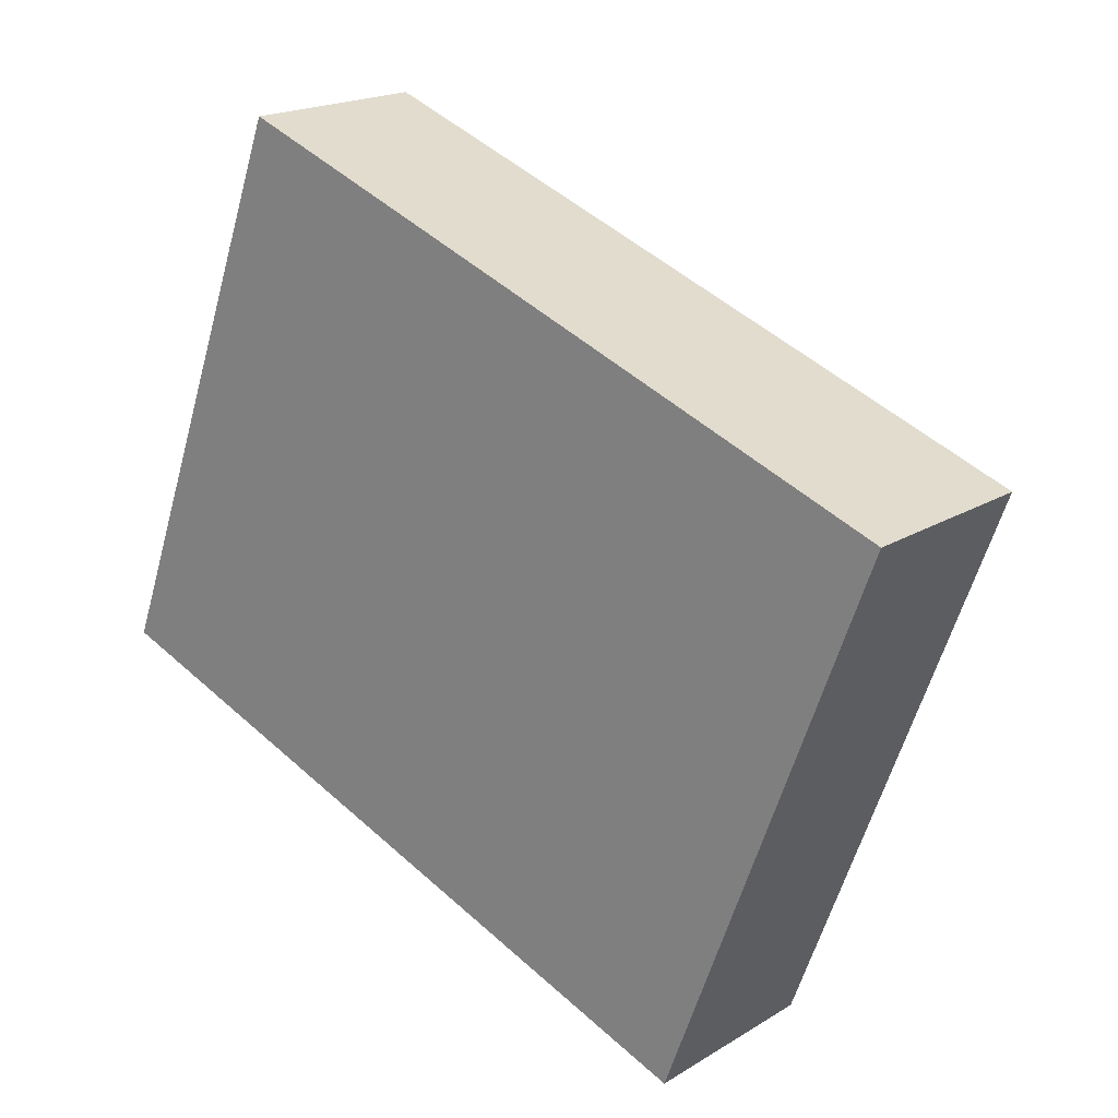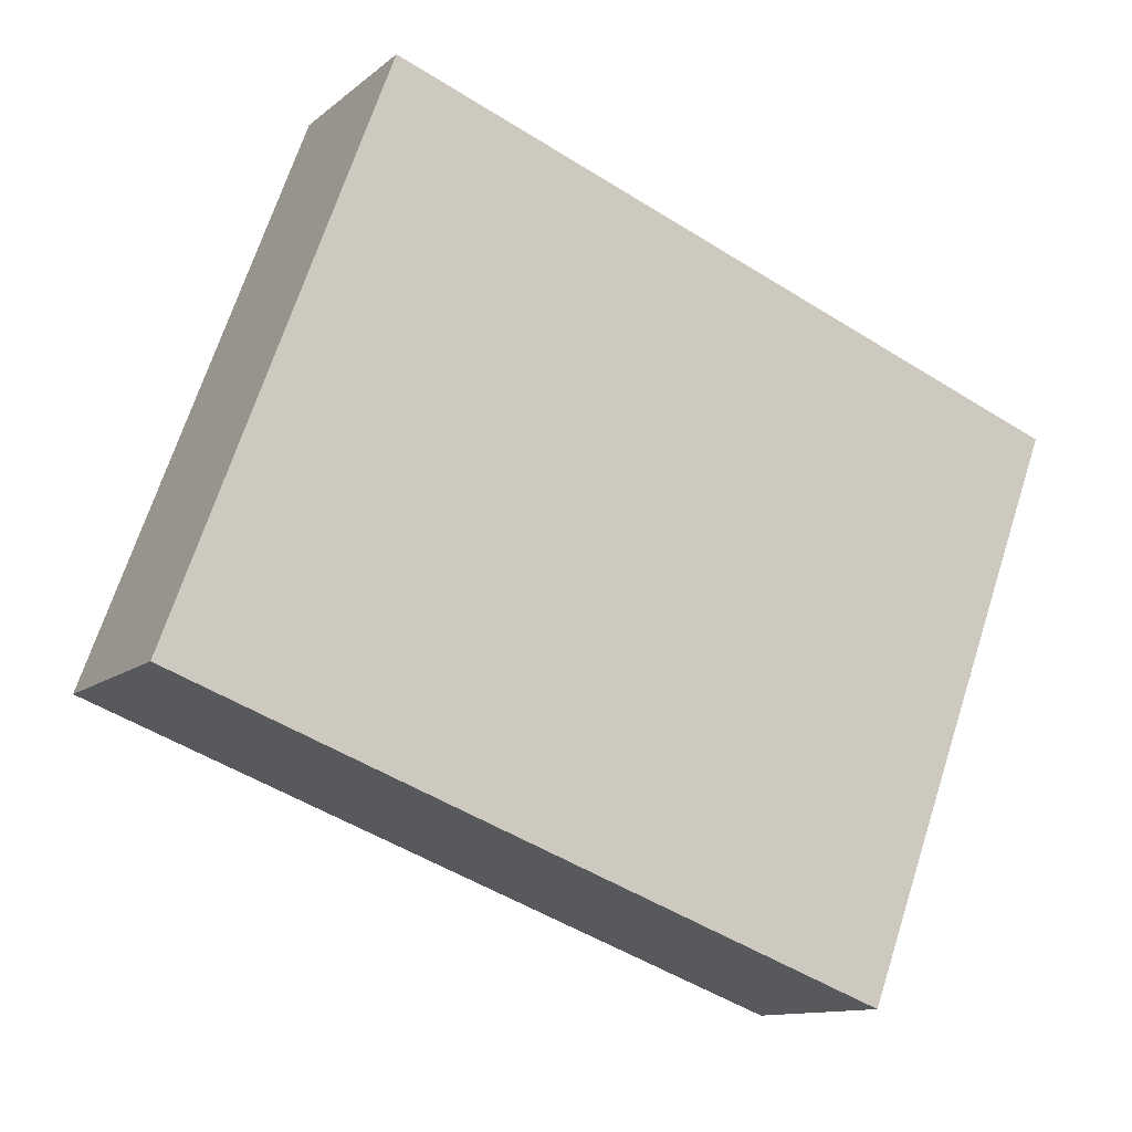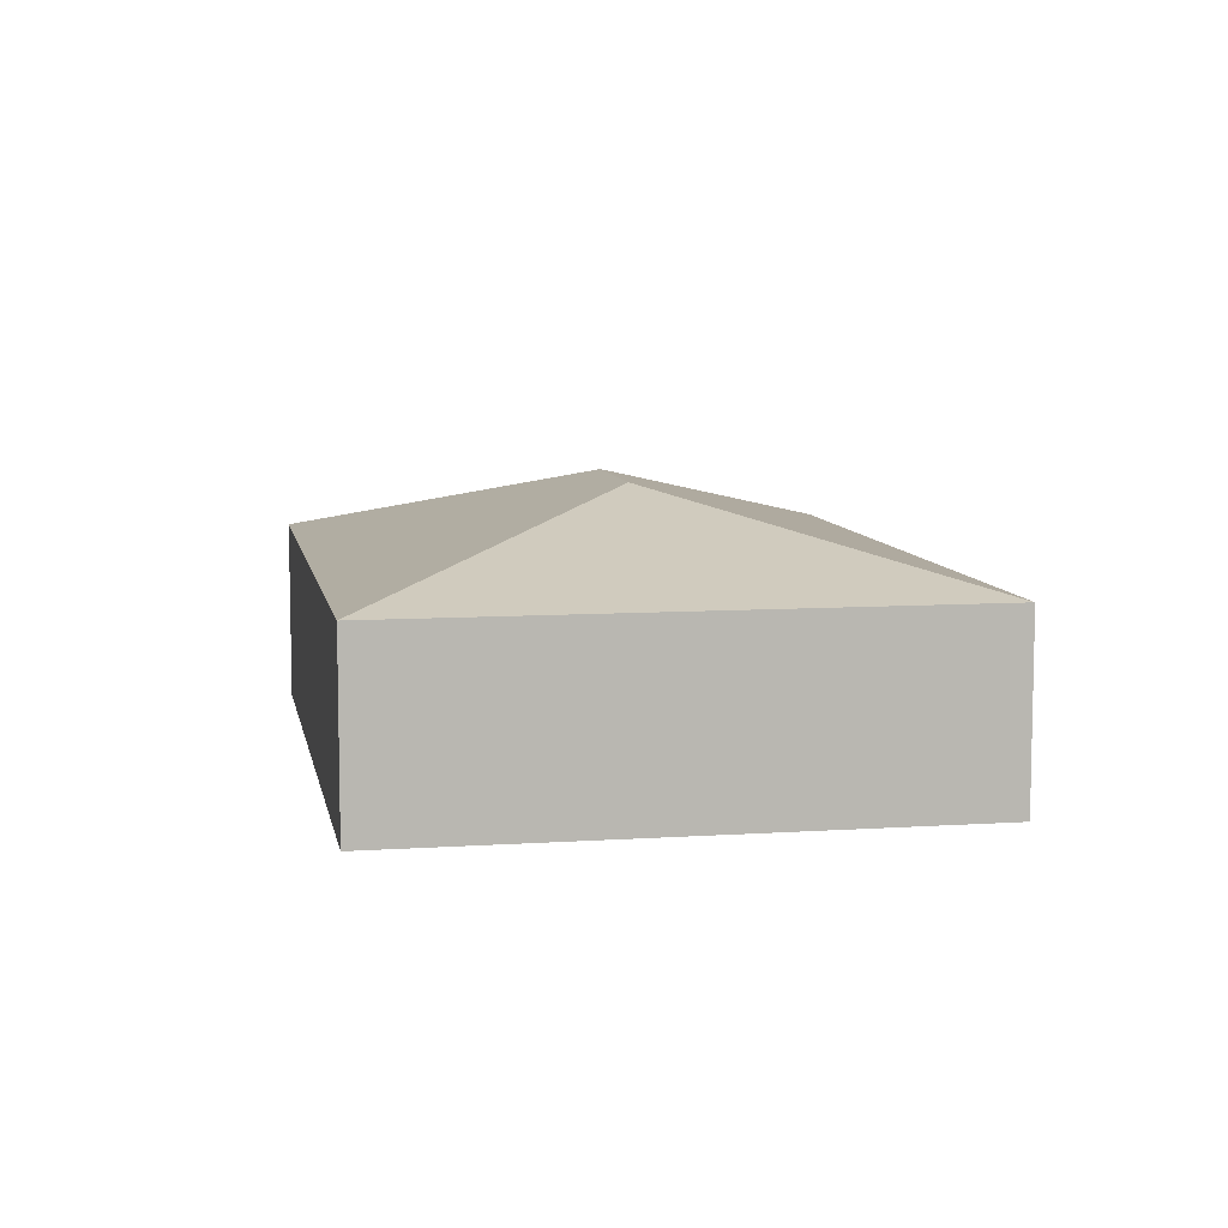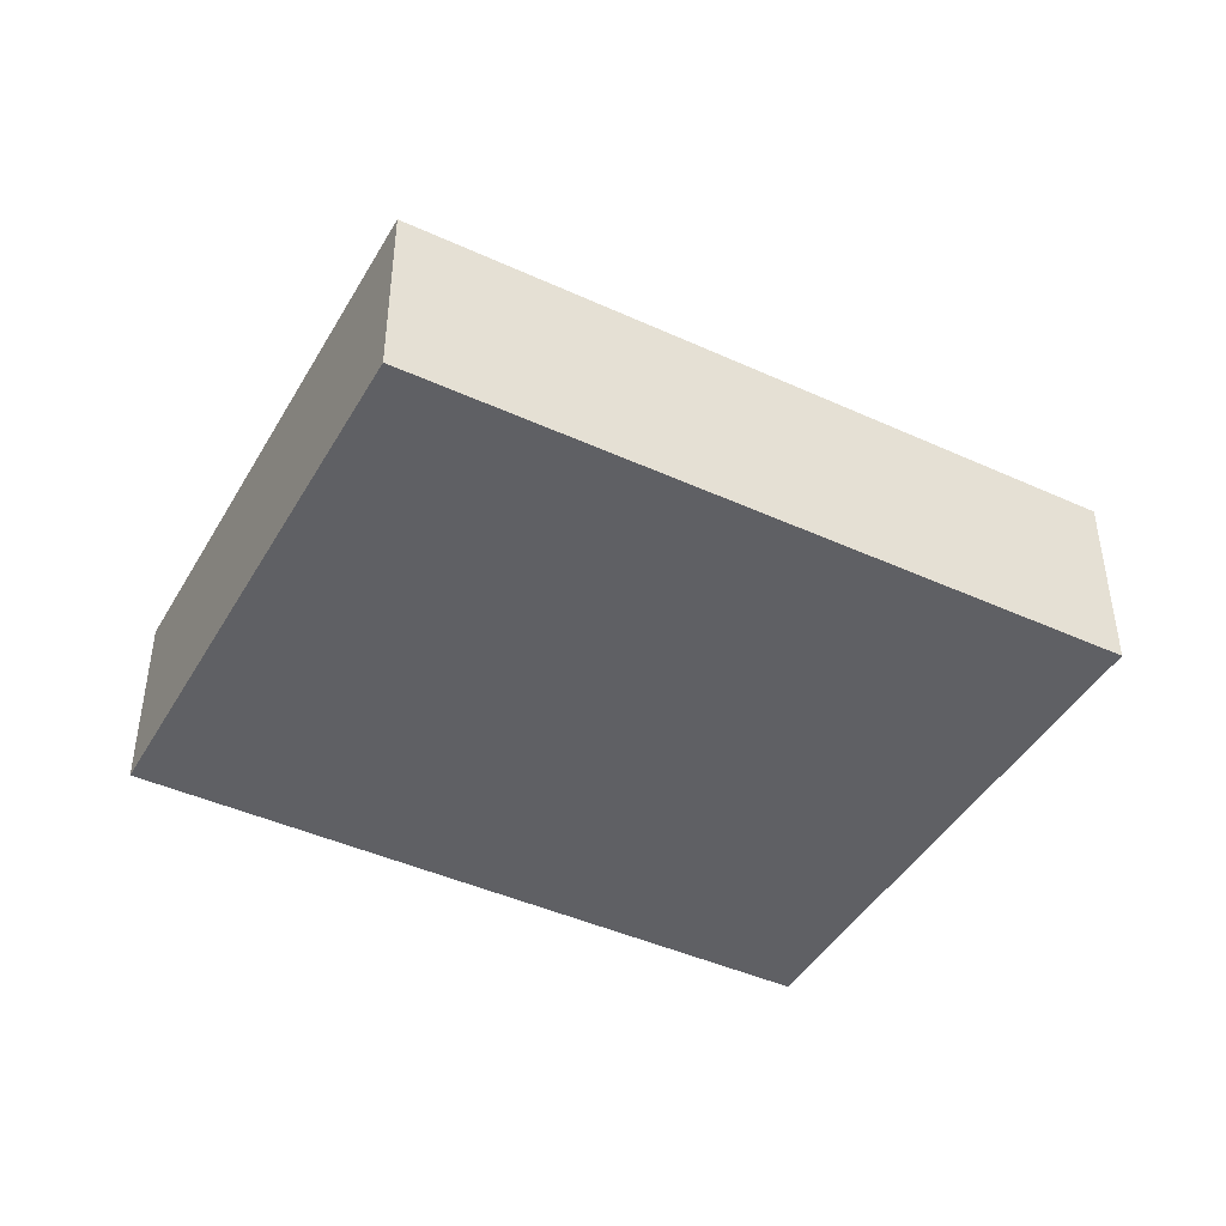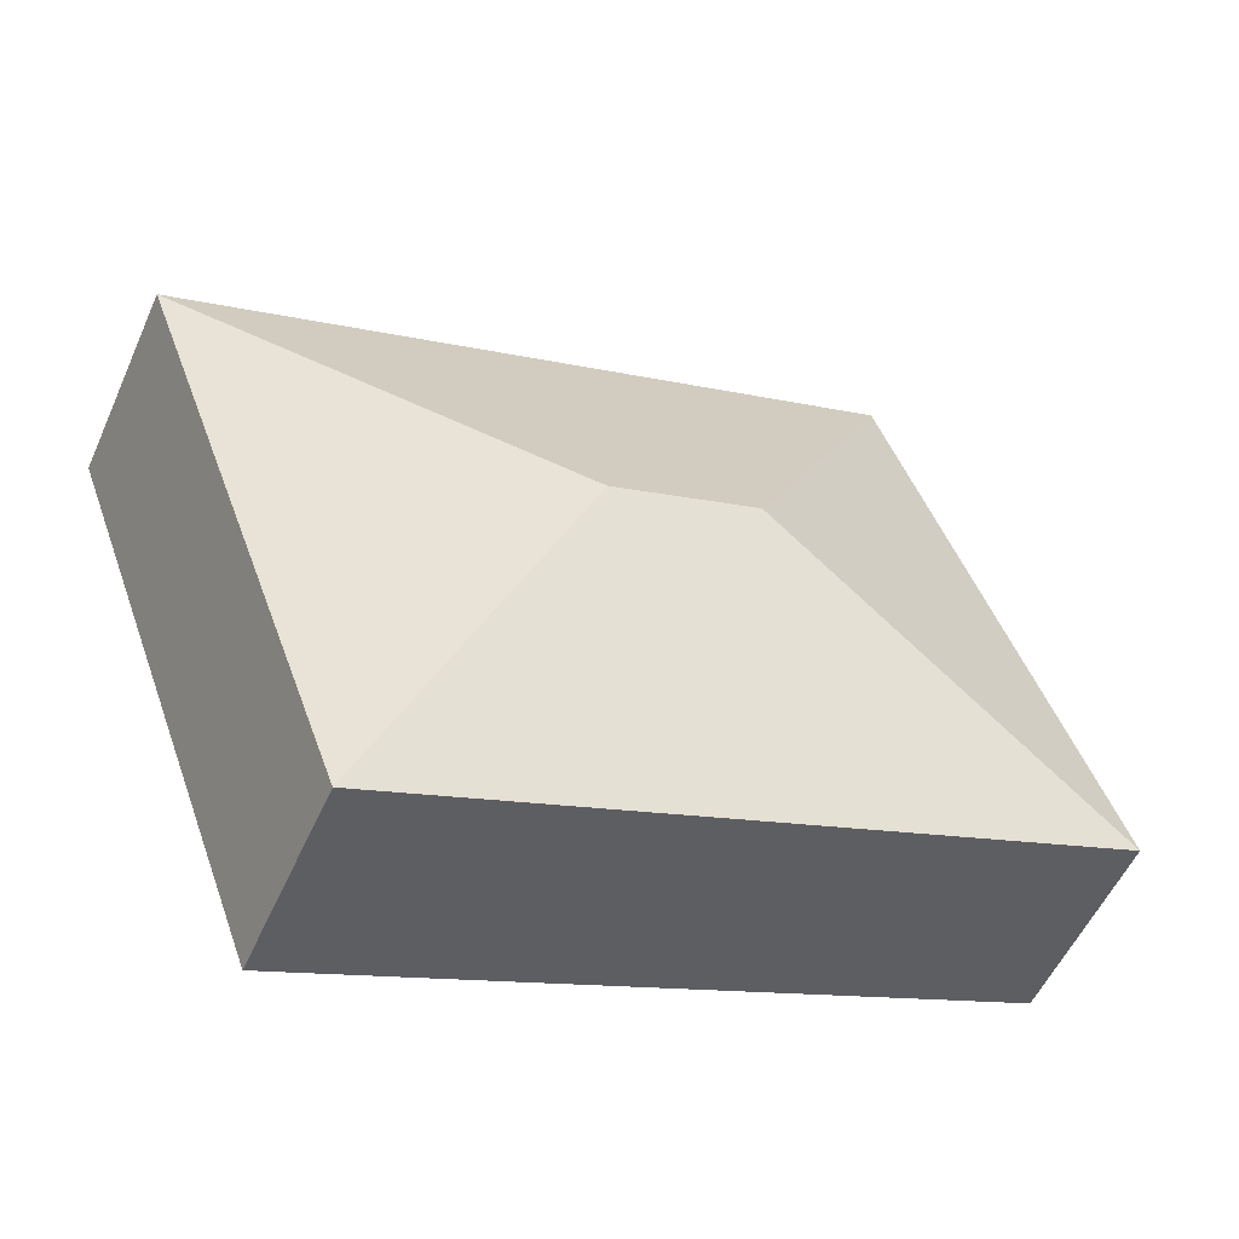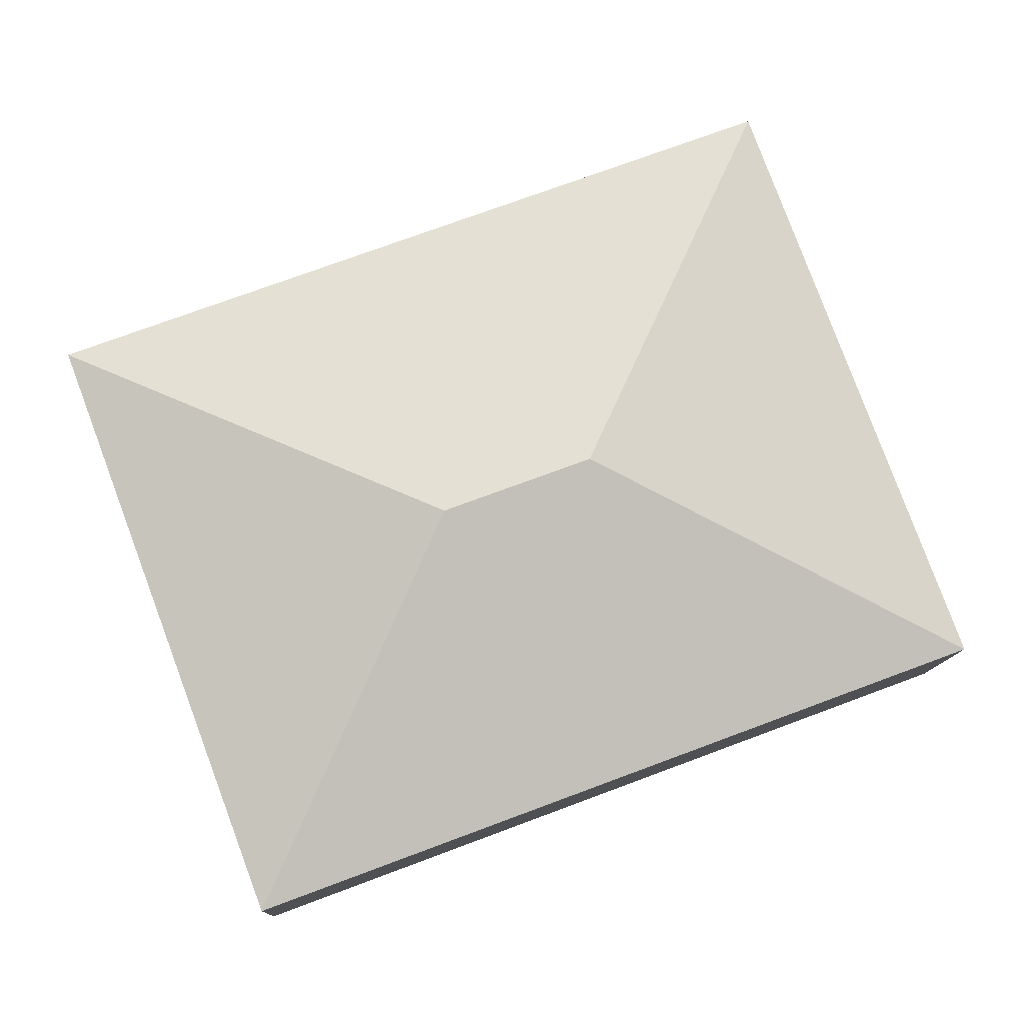
<metadata>
{"format":"obj","ext":"obj","renderer":"f3d","projection":"perspective","resolution":1024,"background":"white","views":[{"elev":19.1,"azim":41.2,"up":"+Z"},{"elev":-11.8,"azim":-29.0,"up":"+Z"},{"elev":8.2,"azim":100.0,"up":"+Y"},{"elev":-43.8,"azim":172.2,"up":"+Y"},{"elev":-54.1,"azim":156.2,"up":"+Z"},{"elev":-11.3,"azim":177.8,"up":"+Z"}]}
</metadata>
<code>
v  6.75 3.516 1.568
v  2.672 2.468 7.171
v  11.67 2.468 3.817
v  4.921 3.516 2.249
v  0 2.468 1.511e-16
v  8.999 2.468 -3.354
v  8.999 2.054e-16 -3.354
v  0 0 0
v  2.672 -4.391e-16 7.171
v  11.67 -2.337e-16 3.817
g defaultobject
f 1 2 3
f 2 1 4
f 4 5 2
f 1 3 6
f 4 6 5
f 6 4 1
f 7 5 6
f 5 7 8
f 8 2 5
f 2 8 9
f 9 3 2
f 3 9 10
f 10 6 3
f 6 10 7
f 10 8 7
f 8 10 9

</code>
